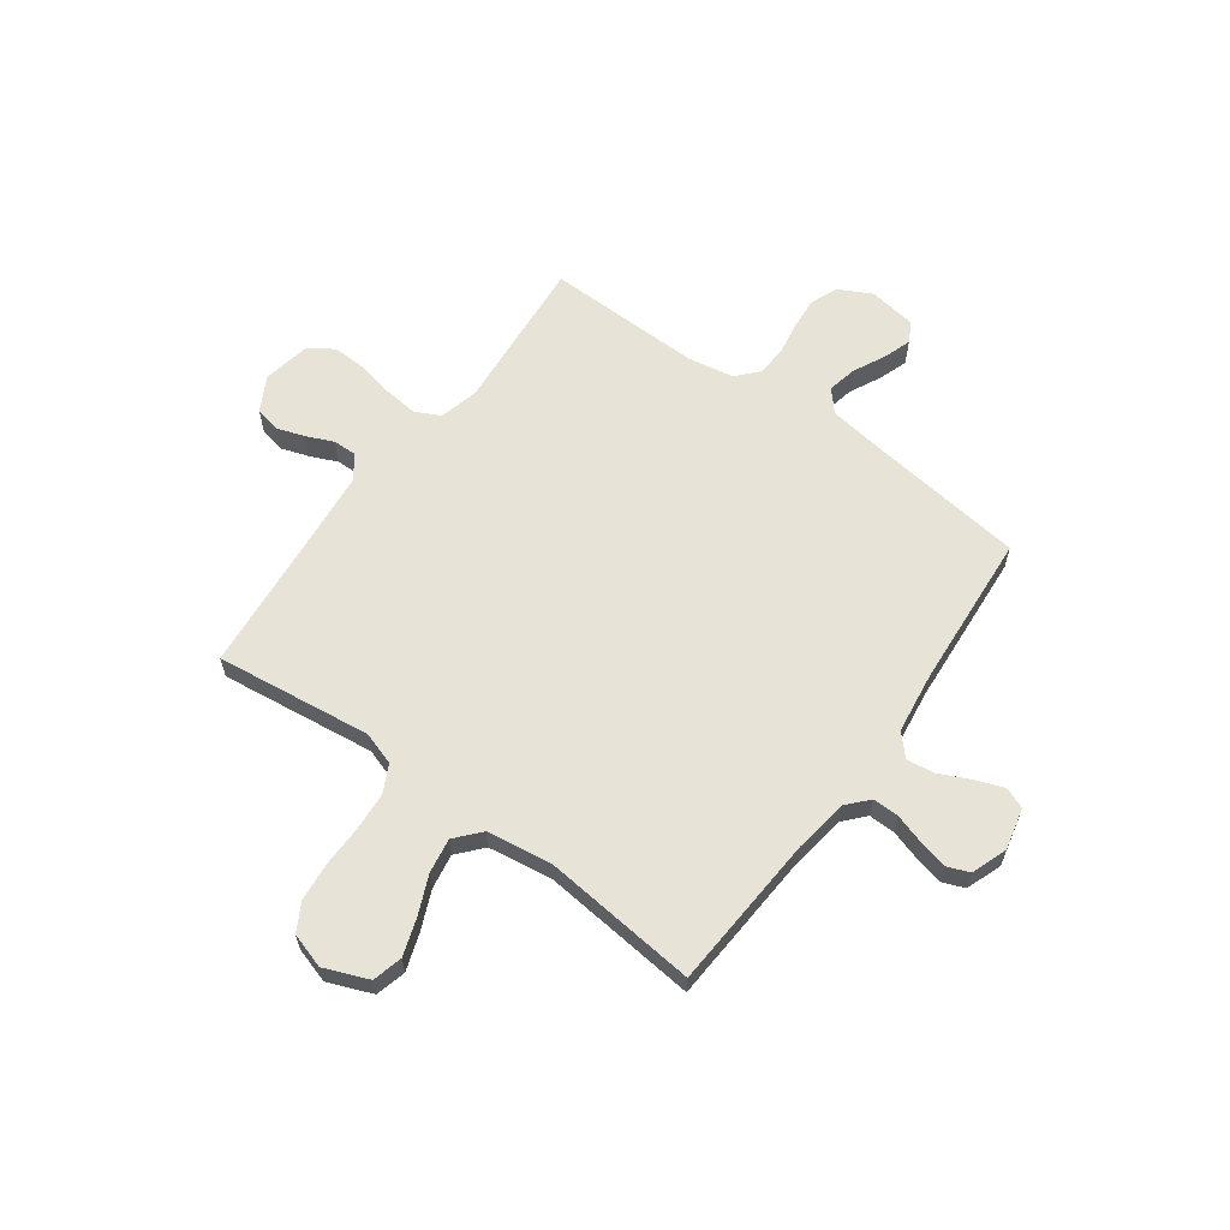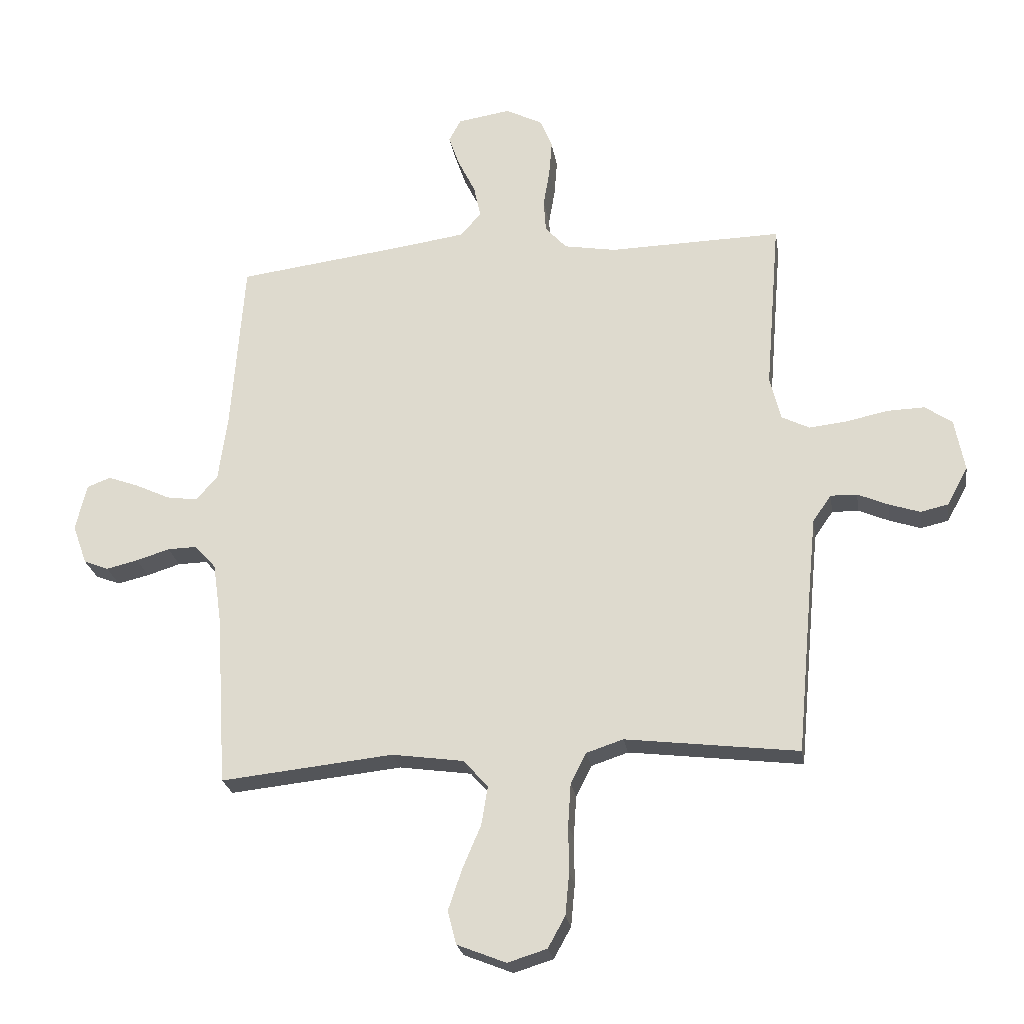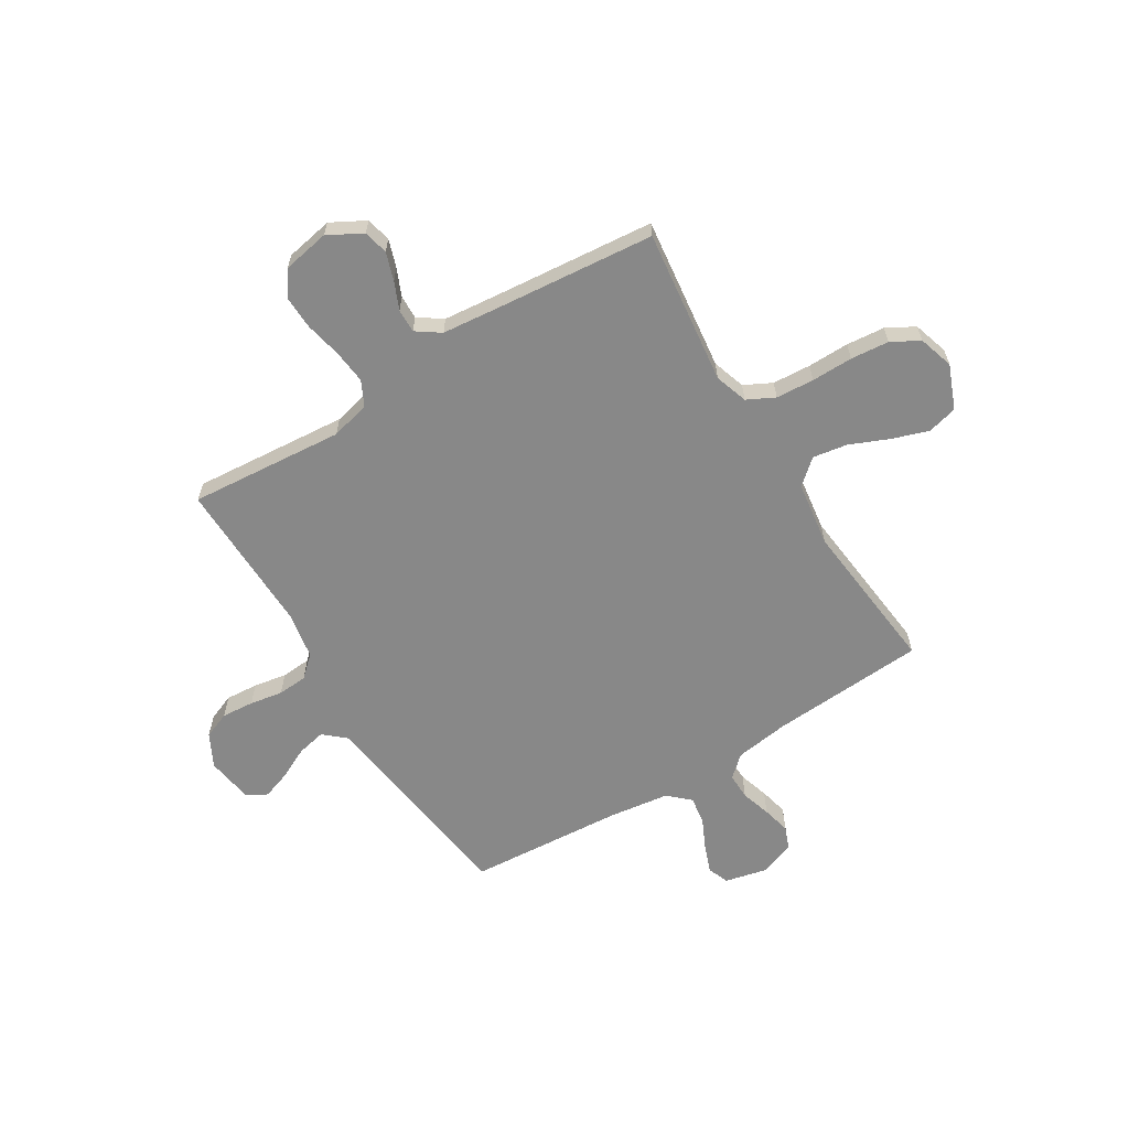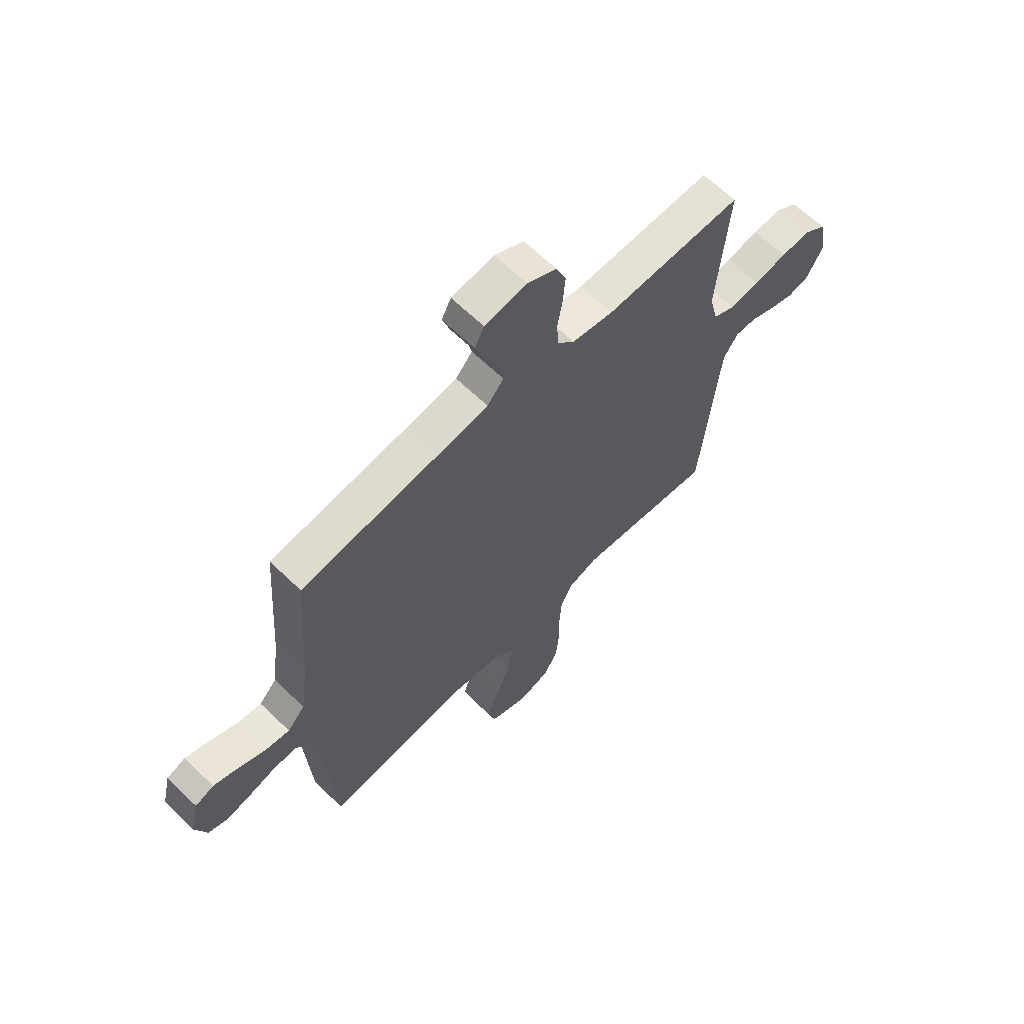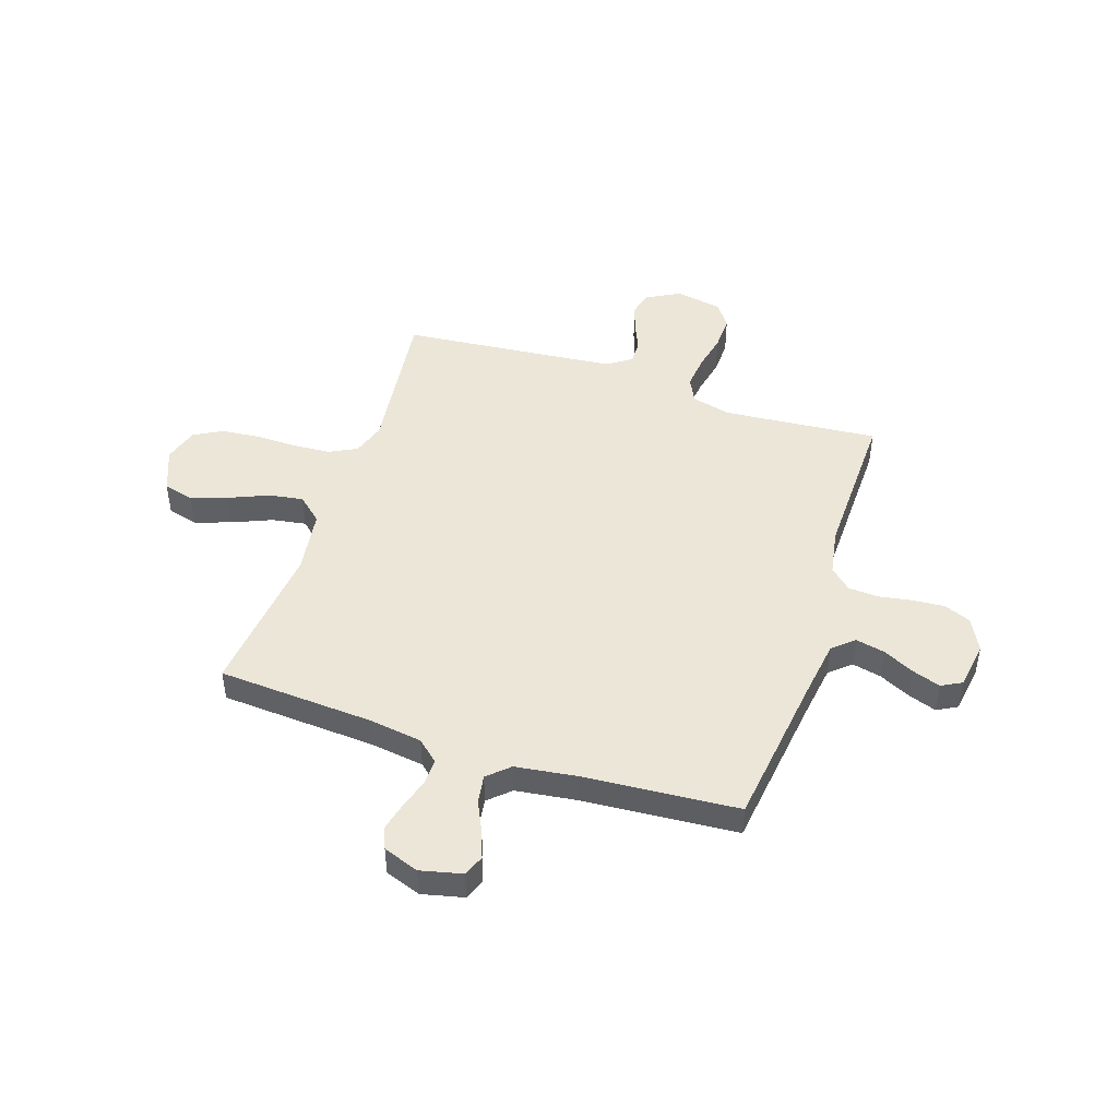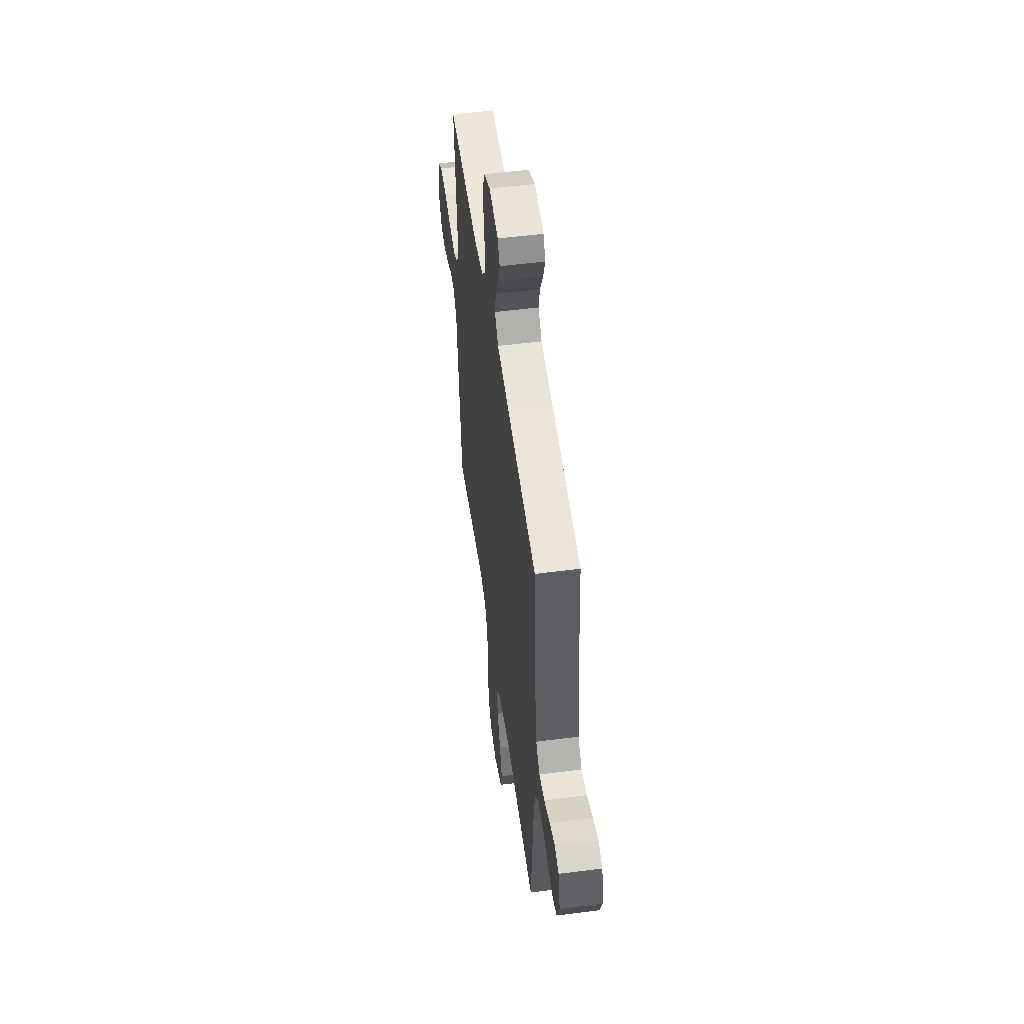
<metadata>
{"format":"obj","ext":"obj","renderer":"f3d","projection":"perspective","resolution":1024,"background":"white","views":[{"elev":62.0,"azim":-144.0,"up":"+Y"},{"elev":-24.3,"azim":9.1,"up":"+Z"},{"elev":-62.7,"azim":121.6,"up":"+Y"},{"elev":63.9,"azim":-45.7,"up":"+Z"},{"elev":46.6,"azim":-71.7,"up":"+Y"},{"elev":52.9,"azim":-97.9,"up":"+Z"}]}
</metadata>
<code>
v -0.5 0.07 -0.5
v -0.519 0.07 -0.2
v -0.534 0.07 -0.095
v -0.571 0.07 -0.054
v -0.622 0.07 -0.055
v -0.68 0.07 -0.073
v -0.735 0.07 -0.086
v -0.778 0.07 -0.069
v -0.803 0.07 0
v -0.784 0.07 0.081
v -0.743 0.07 0.097
v -0.689 0.07 0.077
v -0.63 0.07 0.049
v -0.576 0.07 0.041
v -0.538 0.07 0.082
v -0.522 0.07 0.2
v -0.5 0.07 0.5
v -0.2 0.07 0.538
v -0.088 0.07 0.554
v -0.052 0.07 0.595
v -0.064 0.07 0.651
v -0.094 0.07 0.712
v -0.113 0.07 0.767
v -0.092 0.07 0.806
v 0 0.07 0.82
v 0.064 0.07 0.787
v 0.085 0.07 0.735
v 0.08 0.07 0.672
v 0.069 0.07 0.608
v 0.073 0.07 0.551
v 0.11 0.07 0.51
v 0.2 0.07 0.494
v 0.5 0.07 0.5
v 0.475 0.07 0.2
v 0.494 0.07 0.124
v 0.542 0.07 0.1
v 0.608 0.07 0.107
v 0.679 0.07 0.122
v 0.745 0.07 0.124
v 0.792 0.07 0.091
v 0.809 0.07 0
v 0.773 0.07 -0.066
v 0.725 0.07 -0.077
v 0.671 0.07 -0.059
v 0.618 0.07 -0.036
v 0.572 0.07 -0.035
v 0.54 0.07 -0.081
v 0.528 0.07 -0.2
v 0.5 0.07 -0.5
v 0.2 0.07 -0.463
v 0.136 0.07 -0.484
v 0.109 0.07 -0.537
v 0.104 0.07 -0.611
v 0.105 0.07 -0.691
v 0.098 0.07 -0.765
v 0.068 0.07 -0.819
v 0 0.07 -0.84
v -0.085 0.07 -0.806
v -0.1 0.07 -0.748
v -0.076 0.07 -0.677
v -0.044 0.07 -0.602
v -0.033 0.07 -0.535
v -0.075 0.07 -0.487
v -0.2 0.07 -0.469
v -0.5 0 -0.5
v -0.519 0 -0.2
v -0.534 0 -0.095
v -0.571 0 -0.054
v -0.622 0 -0.055
v -0.68 0 -0.073
v -0.735 0 -0.086
v -0.778 0 -0.069
v -0.803 0 0
v -0.784 0 0.081
v -0.743 0 0.097
v -0.689 0 0.077
v -0.63 0 0.049
v -0.576 0 0.041
v -0.538 0 0.082
v -0.522 0 0.2
v -0.5 0 0.5
v -0.2 0 0.538
v -0.088 0 0.554
v -0.052 0 0.595
v -0.064 0 0.651
v -0.094 0 0.712
v -0.113 0 0.767
v -0.092 0 0.806
v 0 0 0.82
v 0.064 0 0.787
v 0.085 0 0.735
v 0.08 0 0.672
v 0.069 0 0.608
v 0.073 0 0.551
v 0.11 0 0.51
v 0.2 0 0.494
v 0.5 0 0.5
v 0.475 0 0.2
v 0.494 0 0.124
v 0.542 0 0.1
v 0.608 0 0.107
v 0.679 0 0.122
v 0.745 0 0.124
v 0.792 0 0.091
v 0.809 0 0
v 0.773 0 -0.066
v 0.725 0 -0.077
v 0.671 0 -0.059
v 0.618 0 -0.036
v 0.572 0 -0.035
v 0.54 0 -0.081
v 0.528 0 -0.2
v 0.5 0 -0.5
v 0.2 0 -0.463
v 0.136 0 -0.484
v 0.109 0 -0.537
v 0.104 0 -0.611
v 0.105 0 -0.691
v 0.098 0 -0.765
v 0.068 0 -0.819
v 0 0 -0.84
v -0.085 0 -0.806
v -0.1 0 -0.748
v -0.076 0 -0.677
v -0.044 0 -0.602
v -0.033 0 -0.535
v -0.075 0 -0.487
v -0.2 0 -0.469
f 59 60 61
f 58 59 61
f 57 58 61
f 56 57 61
f 55 56 61
f 54 55 61
f 53 54 61
f 52 53 61 62
f 51 52 62 63
f 48 49 50
f 51 63 64
f 50 51 64
f 48 50 64
f 47 48 64
f 43 44 45
f 42 43 45
f 41 42 45
f 40 41 45
f 39 40 45
f 38 39 45
f 37 38 45
f 36 37 45 46
f 64 1 2
f 47 64 2
f 46 47 2
f 36 46 2
f 35 36 2
f 27 28 29
f 26 27 29
f 25 26 29
f 24 25 29
f 23 24 29
f 22 23 29
f 21 22 29
f 20 21 29 30
f 19 20 30 31
f 16 17 18
f 18 19 31
f 16 18 31
f 15 16 31
f 11 12 13
f 10 11 13
f 9 10 13
f 8 9 13
f 7 8 13
f 6 7 13
f 5 6 13
f 4 5 13 14
f 15 31 32
f 14 15 32
f 4 14 32
f 3 4 32
f 32 33 34
f 3 32 34
f 2 3 34
f 2 34 35
f 125 124 123
f 125 123 122
f 125 122 121
f 125 121 120
f 125 120 119
f 125 119 118
f 125 118 117
f 126 125 117 116
f 127 126 116 115
f 114 113 112
f 128 127 115
f 128 115 114
f 128 114 112
f 128 112 111
f 109 108 107
f 109 107 106
f 109 106 105
f 109 105 104
f 109 104 103
f 109 103 102
f 109 102 101
f 110 109 101 100
f 66 65 128
f 66 128 111
f 66 111 110
f 66 110 100
f 66 100 99
f 93 92 91
f 93 91 90
f 93 90 89
f 93 89 88
f 93 88 87
f 93 87 86
f 93 86 85
f 94 93 85 84
f 95 94 84 83
f 82 81 80
f 95 83 82
f 95 82 80
f 95 80 79
f 77 76 75
f 77 75 74
f 77 74 73
f 77 73 72
f 77 72 71
f 77 71 70
f 77 70 69
f 78 77 69 68
f 96 95 79
f 96 79 78
f 96 78 68
f 96 68 67
f 98 97 96
f 98 96 67
f 98 67 66
f 99 98 66
f 1 65 66 2
f 2 66 67 3
f 3 67 68 4
f 4 68 69 5
f 5 69 70 6
f 6 70 71 7
f 7 71 72 8
f 8 72 73 9
f 9 73 74 10
f 10 74 75 11
f 11 75 76 12
f 12 76 77 13
f 13 77 78 14
f 14 78 79 15
f 15 79 80 16
f 16 80 81 17
f 17 81 82 18
f 18 82 83 19
f 19 83 84 20
f 20 84 85 21
f 21 85 86 22
f 22 86 87 23
f 23 87 88 24
f 24 88 89 25
f 25 89 90 26
f 26 90 91 27
f 27 91 92 28
f 28 92 93 29
f 29 93 94 30
f 30 94 95 31
f 31 95 96 32
f 32 96 97 33
f 33 97 98 34
f 34 98 99 35
f 35 99 100 36
f 36 100 101 37
f 37 101 102 38
f 38 102 103 39
f 39 103 104 40
f 40 104 105 41
f 41 105 106 42
f 42 106 107 43
f 43 107 108 44
f 44 108 109 45
f 45 109 110 46
f 46 110 111 47
f 47 111 112 48
f 48 112 113 49
f 49 113 114 50
f 50 114 115 51
f 51 115 116 52
f 52 116 117 53
f 53 117 118 54
f 54 118 119 55
f 55 119 120 56
f 56 120 121 57
f 57 121 122 58
f 58 122 123 59
f 59 123 124 60
f 60 124 125 61
f 61 125 126 62
f 62 126 127 63
f 63 127 128 64
f 64 128 65 1

</code>
